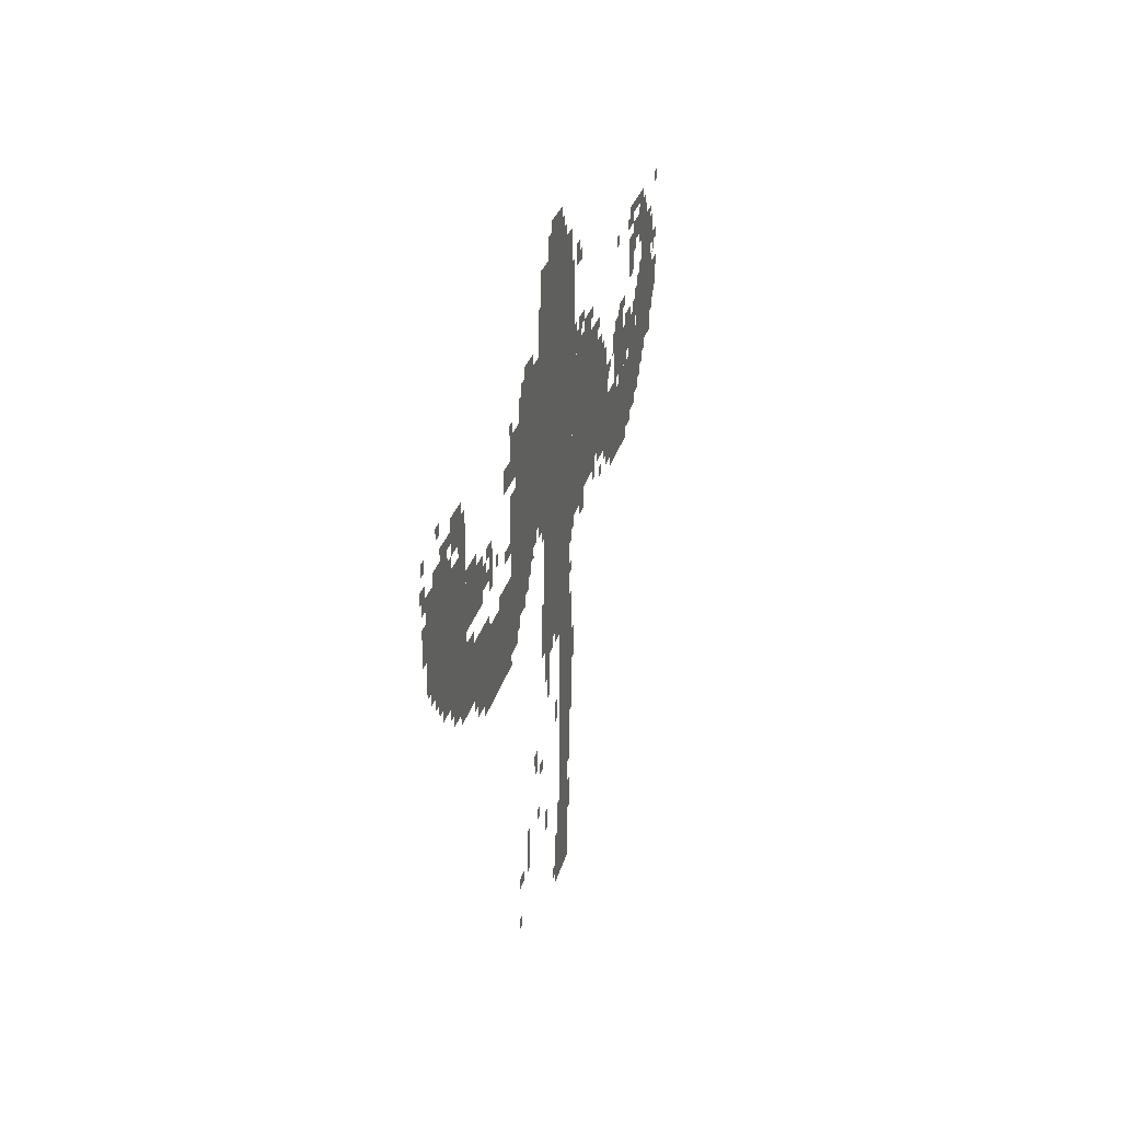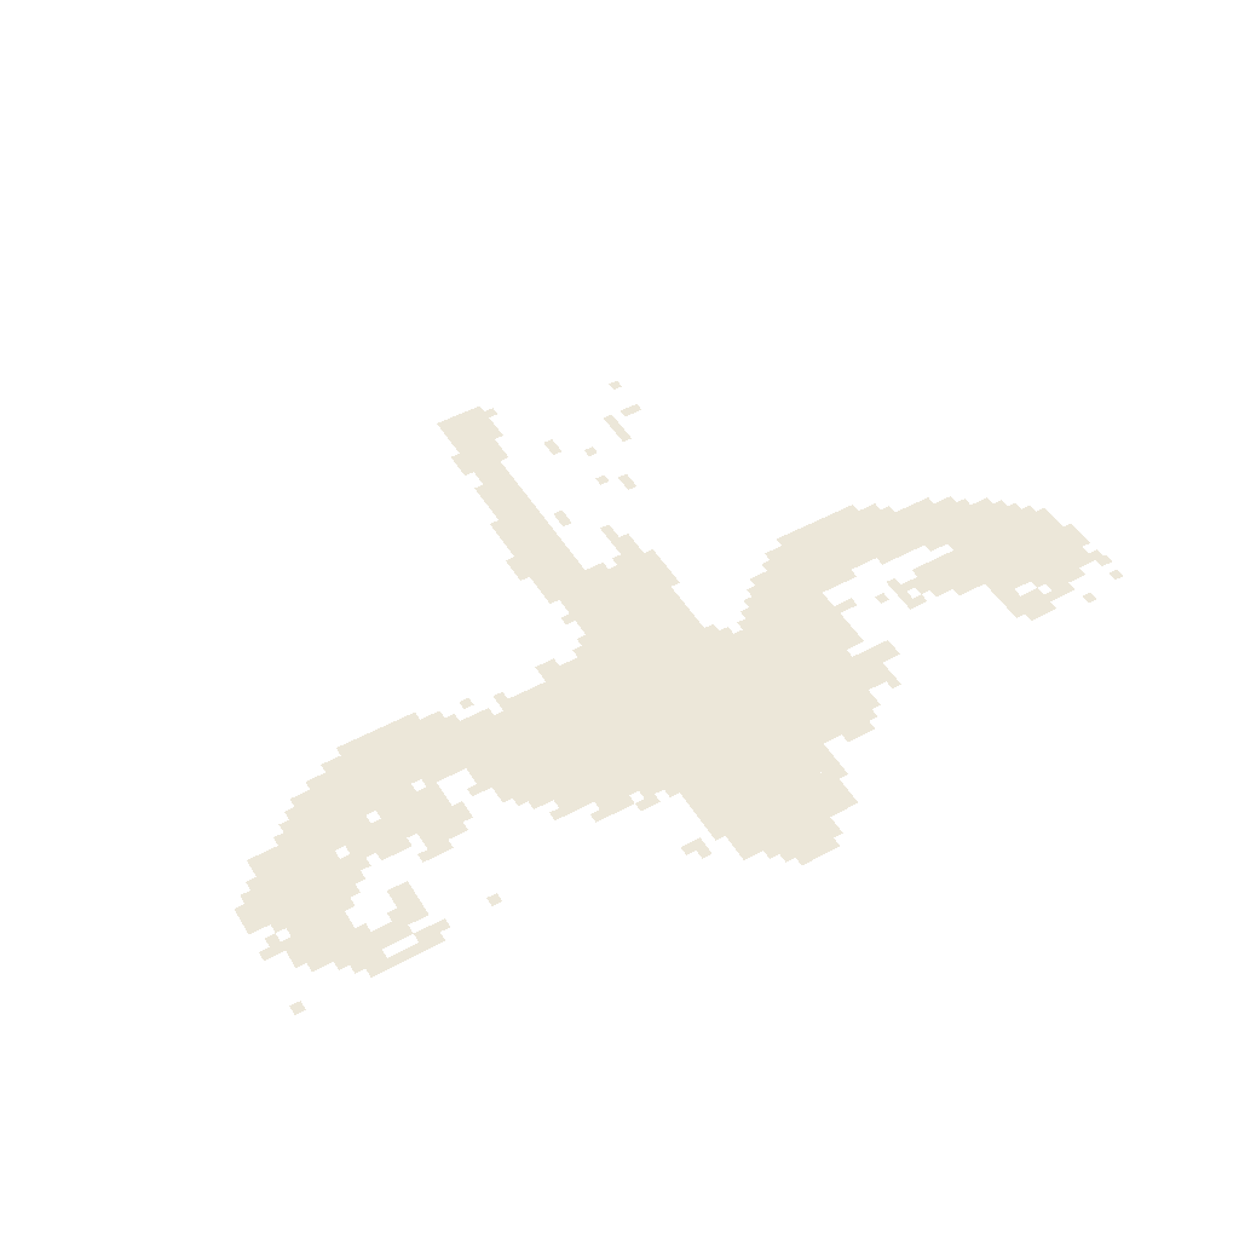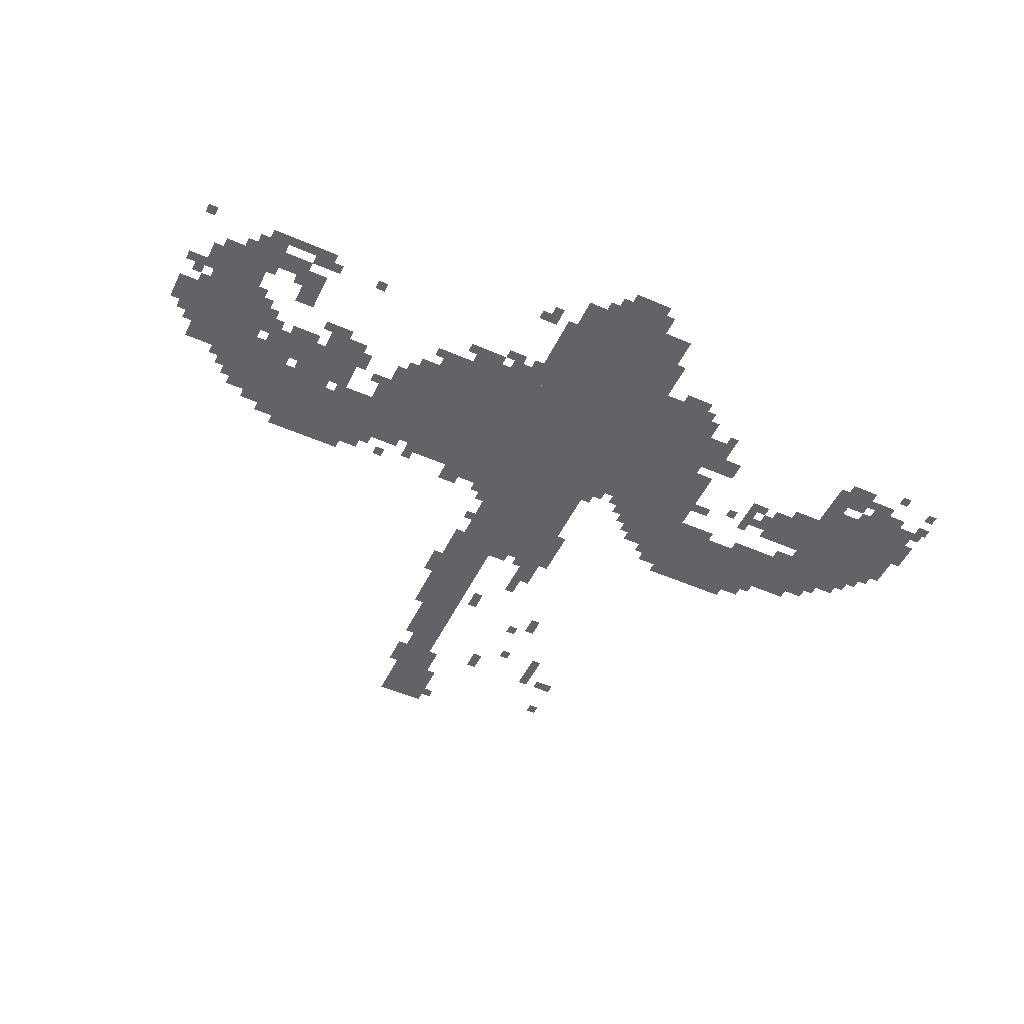
<metadata>
{"format":"obj","ext":"obj","renderer":"f3d","projection":"perspective","resolution":1024,"background":"white","views":[{"elev":25.2,"azim":-77.5,"up":"+Y"},{"elev":49.8,"azim":149.3,"up":"+Z"},{"elev":-51.0,"azim":154.6,"up":"+Z"}]}
</metadata>
<code>
g naerxun_g_rw-mesh
v -1280 1471 0
v -1280 1951 0
v -1632 1951 0
v -1632 1471 0
v -1280 1023 0
v -1280 1471 0
v -1632 1471 0
v -1632 1023 0
v -928 1151 0
v -928 1567 0
v -1280 1567 0
v -1280 1151 0
v -1632 1247 0
v -1632 1695 0
v -1920 1695 0
v -1920 1247 0
v -2464 1215 0
v -2464 1535 0
v -2720 1535 0
v -2720 1215 0
v -1344 511 0
v -1344 1023 0
v -1440 1023 0
v -1440 511 0
v -1344 0 0
v -1344 511 0
v -1440 511 0
v -1440 0 0
v -1856 1087 0
v -1856 1215 0
v -2208 1215 0
v -2208 1087 0
v -608 1119 0
v -608 1247 0
v -928 1247 0
v -928 1119 0
v -288 1119 0
v -288 1247 0
v -608 1247 0
v -608 1119 0
v -2208 1087 0
v -2208 1215 0
v -2528 1215 0
v -2528 1087 0
v -1440 831 0
v -1440 1023 0
v -1632 1023 0
v -1632 831 0
v -96 1439 0
v -96 1663 0
v -256 1663 0
v -256 1439 0
v -96 1247 0
v -96 1439 0
v -256 1439 0
v -256 1247 0
v -544 1279 0
v -544 1471 0
v -672 1471 0
v -672 1279 0
v -800 1247 0
v -800 1439 0
v -928 1439 0
v -928 1247 0
v -2720 1311 0
v -2720 1535 0
v -2816 1535 0
v -2816 1311 0
v -2304 1311 0
v -2304 1439 0
v -2464 1439 0
v -2464 1311 0
v -352 1311 0
v -352 1407 0
v -544 1407 0
v -544 1311 0
v -2016 991 0
v -2016 1087 0
v -2176 1087 0
v -2176 991 0
v -2176 991 0
v -2176 1087 0
v -2304 1087 0
v -2304 991 0
v -1920 1503 0
v -1920 1631 0
v -2016 1631 0
v -2016 1503 0
v -1408 1951 0
v -1408 2047 0
v -1536 2047 0
v -1536 1951 0
v -1280 479 0
v -1280 671 0
v -1344 671 0
v -1344 479 0
v -1920 1343 0
v -1920 1471 0
v -2016 1471 0
v -2016 1343 0
v -1920 1215 0
v -1920 1343 0
v -2016 1343 0
v -2016 1215 0
v -416 1055 0
v -416 1119 0
v -608 1119 0
v -608 1055 0
v -1280 671 0
v -1280 863 0
v -1344 863 0
v -1344 671 0
v -608 1055 0
v -608 1119 0
v -800 1119 0
v -800 1055 0
v 0 1375 0
v 0 1471 0
v -96 1471 0
v -96 1375 0
v -2496 1567 0
v -2496 1663 0
v -2592 1663 0
v -2592 1567 0
v -384 1535 0
v -384 1663 0
v -448 1663 0
v -448 1535 0
v -256 1631 0
v -256 1695 0
v -384 1695 0
v -384 1631 0
v -256 1375 0
v -256 1503 0
v -320 1503 0
v -320 1375 0
v -256 1247 0
v -256 1375 0
v -320 1375 0
v -320 1247 0
v -2624 1535 0
v -2624 1599 0
v -2752 1599 0
v -2752 1535 0
v -1568 735 0
v -1568 831 0
v -1632 831 0
v -1632 735 0
v -2528 1119 0
v -2528 1215 0
v -2592 1215 0
v -2592 1119 0
v -1440 63 0
v -1440 159 0
v -1504 159 0
v -1504 63 0
v -1632 1759 0
v -1632 1855 0
v -1696 1855 0
v -1696 1759 0
v -1760 1695 0
v -1760 1759 0
v -1856 1759 0
v -1856 1695 0
v -960 1119 0
v -960 1151 0
v -1120 1151 0
v -1120 1119 0
v -1120 1119 0
v -1120 1151 0
v -1280 1151 0
v -1280 1119 0
v -320 1247 0
v -320 1279 0
v -480 1279 0
v -480 1247 0
v -1248 1695 0
v -1248 1855 0
v -1280 1855 0
v -1280 1695 0
v -192 1663 0
v -192 1727 0
v -256 1727 0
v -256 1663 0
v -2304 1023 0
v -2304 1087 0
v -2368 1087 0
v -2368 1023 0
v -1792 1151 0
v -1792 1215 0
v -1856 1215 0
v -1856 1151 0
v -1952 1023 0
v -1952 1087 0
v -2016 1087 0
v -2016 1023 0
v -224 1183 0
v -224 1247 0
v -288 1247 0
v -288 1183 0
v -2016 1503 0
v -2016 1567 0
v -2080 1567 0
v -2080 1503 0
v -864 1439 0
v -864 1503 0
v -928 1503 0
v -928 1439 0
v -2240 1215 0
v -2240 1247 0
v -2368 1247 0
v -2368 1215 0
v -480 1247 0
v -480 1279 0
v -608 1279 0
v -608 1247 0
v -1024 1567 0
v -1024 1599 0
v -1152 1599 0
v -1152 1567 0
v -608 1023 0
v -608 1055 0
v -736 1055 0
v -736 1023 0
v -480 1023 0
v -480 1055 0
v -608 1055 0
v -608 1023 0
v -1632 1695 0
v -1632 1759 0
v -1696 1759 0
v -1696 1695 0
v -224 1727 0
v -224 1759 0
v -352 1759 0
v -352 1727 0
v -1248 1567 0
v -1248 1695 0
v -1280 1695 0
v -1280 1567 0
v -1440 0 0
v -1440 63 0
v -1504 63 0
v -1504 0 0
v -1632 895 0
v -1632 991 0
v -1664 991 0
v -1664 895 0
v -1312 383 0
v -1312 479 0
v -1344 479 0
v -1344 383 0
v -2368 1215 0
v -2368 1247 0
v -2464 1247 0
v -2464 1215 0
v -352 1727 0
v -352 1759 0
v -448 1759 0
v -448 1727 0
v -1728 1215 0
v -1728 1247 0
v -1824 1247 0
v -1824 1215 0
v -640 1247 0
v -640 1279 0
v -736 1279 0
v -736 1247 0
v -1824 1215 0
v -1824 1247 0
v -1920 1247 0
v -1920 1215 0
v -1312 927 0
v -1312 1023 0
v -1344 1023 0
v -1344 927 0
v -1120 1087 0
v -1120 1119 0
v -1216 1119 0
v -1216 1087 0
v -1152 1567 0
v -1152 1599 0
v -1248 1599 0
v -1248 1567 0
v -1184 1823 0
v -1184 1887 0
v -1216 1887 0
v -1216 1823 0
v -1696 1695 0
v -1696 1727 0
v -1760 1727 0
v -1760 1695 0
v -2816 1567 0
v -2816 1599 0
v -2859 1599 0
v -2859 1567 0
v 0 1535 0
v 0 1567 0
v -64 1567 0
v -64 1535 0
v -1120 1631 0
v -1120 1663 0
v -1184 1663 0
v -1184 1631 0
v -1536 1951 0
v -1536 2015 0
v -1568 2015 0
v -1568 1951 0
v -2368 1439 0
v -2368 1471 0
v -2432 1471 0
v -2432 1439 0
v -2592 1183 0
v -2592 1215 0
v -2656 1215 0
v -2656 1183 0
v -416 1407 0
v -416 1439 0
v -480 1439 0
v -480 1407 0
v -768 1311 0
v -768 1375 0
v -800 1375 0
v -800 1311 0
v -1248 671 0
v -1248 735 0
v -1280 735 0
v -1280 671 0
v -1440 191 0
v -1440 255 0
v -1472 255 0
v -1472 191 0
v -1376 1951 0
v -1376 2015 0
v -1408 2015 0
v -1408 1951 0
v -1312 191 0
v -1312 255 0
v -1344 255 0
v -1344 191 0
v -320 1407 0
v -320 1471 0
v -352 1471 0
v -352 1407 0
v -672 1375 0
v -672 1439 0
v -704 1439 0
v -704 1375 0
v -1568 671 0
v -1568 735 0
v -1600 735 0
v -1600 671 0
v -1440 799 0
v -1440 831 0
v -1504 831 0
v -1504 799 0
v -1120 1055 0
v -1120 1087 0
v -1184 1087 0
v -1184 1055 0
v -1472 543 0
v -1472 607 0
v -1504 607 0
v -1504 543 0
v -1888 255 0
v -1888 287 0
v -1952 287 0
v -1952 255 0
v -1600 255 0
v -1600 319 0
v -1632 319 0
v -1632 255 0
v -1728 511 0
v -1728 575 0
v -1760 575 0
v -1760 511 0
v -352 1087 0
v -352 1119 0
v -416 1119 0
v -416 1087 0
v -2016 1311 0
v -2016 1343 0
v -2080 1343 0
v -2080 1311 0
v -32 1343 0
v -32 1375 0
v -96 1375 0
v -96 1343 0
v -2272 1343 0
v -2272 1407 0
v -2304 1407 0
v -2304 1343 0
v -480 1279 0
v -480 1311 0
v -544 1311 0
v -544 1279 0
v -1632 1183 0
v -1632 1247 0
v -1664 1247 0
v -1664 1183 0
v -2400 1247 0
v -2400 1279 0
v -2464 1279 0
v -2464 1247 0
v -2720 1247 0
v -2720 1311 0
v -2752 1311 0
v -2752 1247 0
v -2816 1439 0
v -2816 1503 0
v -2848 1503 0
v -2848 1439 0
v -1824 319 0
v -1824 383 0
v -1856 383 0
v -1856 319 0
v -1824 255 0
v -1824 319 0
v -1856 319 0
v -1856 255 0
v -2016 1215 0
v -2016 1247 0
v -2080 1247 0
v -2080 1215 0
v -1216 1087 0
v -1216 1119 0
v -1280 1119 0
v -1280 1087 0
v -1632 1887 0
v -1632 1951 0
v -1664 1951 0
v -1664 1887 0
v -64 1567 0
v -64 1631 0
v -96 1631 0
v -96 1567 0
v -1152 1599 0
v -1152 1631 0
v -1216 1631 0
v -1216 1599 0
v -736 1247 0
v -736 1279 0
v -800 1279 0
v -800 1247 0
v -384 1695 0
v -384 1727 0
v -448 1727 0
v -448 1695 0
v -1312 319 0
v -1312 383 0
v -1344 383 0
v -1344 319 0
v -992 1599 0
v -992 1631 0
v -1056 1631 0
v -1056 1599 0
v -1312 863 0
v -1312 927 0
v -1344 927 0
v -1344 863 0
v -1632 831 0
v -1632 895 0
v -1664 895 0
v -1664 831 0
v -1056 1599 0
v -1056 1631 0
v -1120 1631 0
v -1120 1599 0
v -320 1279 0
v -320 1311 0
v -384 1311 0
v -384 1279 0
v -384 1279 0
v -384 1311 0
v -448 1311 0
v -448 1279 0
v -2208 1375 0
v -2208 1439 0
v -2240 1439 0
v -2240 1375 0
v -2208 1311 0
v -2208 1375 0
v -2240 1375 0
v -2240 1311 0
v -512 1471 0
v -512 1503 0
v -576 1503 0
v -576 1471 0
v -2464 1567 0
v -2464 1631 0
v -2496 1631 0
v -2496 1567 0
v -2752 1535 0
v -2752 1567 0
v -2816 1567 0
v -2816 1535 0
v -2592 1599 0
v -2592 1631 0
v -2656 1631 0
v -2656 1599 0
v -2080 1215 0
v -2080 1247 0
v -2144 1247 0
v -2144 1215 0
v -320 1311 0
v -320 1343 0
v -352 1343 0
v -352 1311 0
v -1920 1471 0
v -1920 1503 0
v -1952 1503 0
v -1952 1471 0
v -32 1503 0
v -32 1535 0
v -64 1535 0
v -64 1503 0
v -2592 1535 0
v -2592 1567 0
v -2624 1567 0
v -2624 1535 0
v -256 1503 0
v -256 1535 0
v -288 1535 0
v -288 1503 0
v -64 1471 0
v -64 1503 0
v -96 1503 0
v -96 1471 0
v -832 1439 0
v -832 1471 0
v -864 1471 0
v -864 1439 0
v -192 1215 0
v -192 1247 0
v -224 1247 0
v -224 1215 0
v -2240 1343 0
v -2240 1375 0
v -2272 1375 0
v -2272 1343 0
v -2752 1279 0
v -2752 1311 0
v -2784 1311 0
v -2784 1279 0
v -64 1311 0
v -64 1343 0
v -96 1343 0
v -96 1311 0
v -2240 1407 0
v -2240 1439 0
v -2272 1439 0
v -2272 1407 0
v -352 1407 0
v -352 1439 0
v -384 1439 0
v -384 1407 0
v -2144 1343 0
v -2144 1375 0
v -2176 1375 0
v -2176 1343 0
v -736 1343 0
v -736 1375 0
v -768 1375 0
v -768 1343 0
v -2368 1055 0
v -2368 1087 0
v -2400 1087 0
v -2400 1055 0
v -1280 927 0
v -1280 959 0
v -1312 959 0
v -1312 927 0
v -1248 1055 0
v -1248 1087 0
v -1280 1087 0
v -1280 1055 0
v -1920 1055 0
v -1920 1087 0
v -1952 1087 0
v -1952 1055 0
v -1696 351 0
v -1696 383 0
v -1728 383 0
v -1728 351 0
v -1920 127 0
v -1920 159 0
v -1952 159 0
v -1952 127 0
v -1536 799 0
v -1536 831 0
v -1568 831 0
v -1568 799 0
v -1664 479 0
v -1664 511 0
v -1696 511 0
v -1696 479 0
v -864 1055 0
v -864 1087 0
v -896 1087 0
v -896 1055 0
v -1760 1183 0
v -1760 1215 0
v -1792 1215 0
v -1792 1183 0
v -256 1151 0
v -256 1183 0
v -288 1183 0
v -288 1151 0
v -1504 31 0
v -1504 63 0
v -1536 63 0
v -1536 31 0
v -1664 1215 0
v -1664 1247 0
v -1696 1247 0
v -1696 1215 0
v -800 1087 0
v -800 1119 0
v -832 1119 0
v -832 1087 0
v -960 1087 0
v -960 1119 0
v -992 1119 0
v -992 1087 0
v -2592 1151 0
v -2592 1183 0
v -2624 1183 0
v -2624 1151 0
v -1824 1119 0
v -1824 1151 0
v -1856 1151 0
v -1856 1119 0
v -2464 1535 0
v -2464 1567 0
v -2496 1567 0
v -2496 1535 0
v -1312 159 0
v -1312 191 0
v -1344 191 0
v -1344 159 0
v -2656 1183 0
v -2656 1215 0
v -2688 1215 0
v -2688 1183 0
v -1248 639 0
v -1248 671 0
v -1280 671 0
v -1280 639 0
v -64 1535 0
v -64 1567 0
v -96 1567 0
v -96 1535 0
v -448 1695 0
v -448 1727 0
v -480 1727 0
v -480 1695 0
v -1440 159 0
v -1440 191 0
v -1472 191 0
v -1472 159 0
v -1216 1599 0
v -1216 1631 0
v -1248 1631 0
v -1248 1599 0
v -320 1375 0
v -320 1407 0
v -352 1407 0
v -352 1375 0
v -2432 1439 0
v -2432 1471 0
v -2464 1471 0
v -2464 1439 0
v -2816 1407 0
v -2816 1439 0
v -2848 1439 0
v -2848 1407 0
v -576 1471 0
v -576 1503 0
v -608 1503 0
v -608 1471 0
v -768 1279 0
v -768 1311 0
v -800 1311 0
v -800 1279 0
v -2656 1599 0
v -2656 1631 0
v -2688 1631 0
v -2688 1599 0
v -2816 1535 0
v -2816 1567 0
v -2848 1567 0
v -2848 1535 0
v -480 1407 0
v -480 1439 0
v -512 1439 0
v -512 1407 0
v -1984 1631 0
v -1984 1663 0
v -2016 1663 0
v -2016 1631 0
v -2816 1631 0
v -2816 1663 0
v -2848 1663 0
v -2848 1631 0
v -2688 1663 0
v -2688 1695 0
v -2720 1695 0
v -2720 1663 0
v -1216 1631 0
v -1216 1663 0
v -1248 1663 0
v -1248 1631 0
v -896 1535 0
v -896 1567 0
v -928 1567 0
v -928 1535 0
v -2496 1535 0
v -2496 1567 0
v -2528 1567 0
v -2528 1535 0
v -256 1599 0
v -256 1631 0
v -288 1631 0
v -288 1599 0
v -352 1599 0
v -352 1631 0
v -384 1631 0
v -384 1599 0
v -1152 1823 0
v -1152 1855 0
v -1184 1855 0
v -1184 1823 0
v 0 1727 0
v 0 1759 0
v -32 1759 0
v -32 1727 0
v -1632 1855 0
v -1632 1887 0
v -1664 1887 0
v -1664 1855 0
v -1344 1951 0
v -1344 1983 0
v -1376 1983 0
v -1376 1951 0
v -1856 1695 0
v -1856 1727 0
v -1888 1727 0
v -1888 1695 0
v -160 1663 0
v -160 1695 0
v -192 1695 0
v -192 1663 0
v -256 1695 0
v -256 1727 0
v -288 1727 0
v -288 1695 0
v -608 1695 0
v -608 1727 0
v -640 1727 0
v -640 1695 0
g naerxun_g_rw-mesh_0
f 3 2 1
f 1 4 3
f 7 6 5
f 5 8 7
f 11 10 9
f 9 12 11
f 15 14 13
f 13 16 15
f 19 18 17
f 17 20 19
f 23 22 21
f 21 24 23
f 27 26 25
f 25 28 27
f 31 30 29
f 29 32 31
f 35 34 33
f 33 36 35
f 39 38 37
f 37 40 39
f 43 42 41
f 41 44 43
f 47 46 45
f 45 48 47
f 51 50 49
f 49 52 51
f 55 54 53
f 53 56 55
f 59 58 57
f 57 60 59
f 63 62 61
f 61 64 63
f 67 66 65
f 65 68 67
f 71 70 69
f 69 72 71
f 75 74 73
f 73 76 75
f 79 78 77
f 77 80 79
f 83 82 81
f 81 84 83
f 87 86 85
f 85 88 87
f 91 90 89
f 89 92 91
f 95 94 93
f 93 96 95
f 99 98 97
f 97 100 99
f 103 102 101
f 101 104 103
f 107 106 105
f 105 108 107
f 111 110 109
f 109 112 111
f 115 114 113
f 113 116 115
f 119 118 117
f 117 120 119
f 123 122 121
f 121 124 123
f 127 126 125
f 125 128 127
f 131 130 129
f 129 132 131
f 135 134 133
f 133 136 135
f 139 138 137
f 137 140 139
f 143 142 141
f 141 144 143
f 147 146 145
f 145 148 147
f 151 150 149
f 149 152 151
f 155 154 153
f 153 156 155
f 159 158 157
f 157 160 159
f 163 162 161
f 161 164 163
f 167 166 165
f 165 168 167
f 171 170 169
f 169 172 171
f 175 174 173
f 173 176 175
f 179 178 177
f 177 180 179
f 183 182 181
f 181 184 183
f 187 186 185
f 185 188 187
f 191 190 189
f 189 192 191
f 195 194 193
f 193 196 195
f 199 198 197
f 197 200 199
f 203 202 201
f 201 204 203
f 207 206 205
f 205 208 207
f 211 210 209
f 209 212 211
f 215 214 213
f 213 216 215
f 219 218 217
f 217 220 219
f 223 222 221
f 221 224 223
f 227 226 225
f 225 228 227
f 231 230 229
f 229 232 231
f 235 234 233
f 233 236 235
f 239 238 237
f 237 240 239
f 243 242 241
f 241 244 243
f 247 246 245
f 245 248 247
f 251 250 249
f 249 252 251
f 255 254 253
f 253 256 255
f 259 258 257
f 257 260 259
f 263 262 261
f 261 264 263
f 267 266 265
f 265 268 267
f 271 270 269
f 269 272 271
f 275 274 273
f 273 276 275
f 279 278 277
f 277 280 279
f 283 282 281
f 281 284 283
f 287 286 285
f 285 288 287
f 291 290 289
f 289 292 291
f 295 294 293
f 293 296 295
f 299 298 297
f 297 300 299
f 303 302 301
f 301 304 303
f 307 306 305
f 305 308 307
f 311 310 309
f 309 312 311
f 315 314 313
f 313 316 315
f 319 318 317
f 317 320 319
f 323 322 321
f 321 324 323
f 327 326 325
f 325 328 327
f 331 330 329
f 329 332 331
f 335 334 333
f 333 336 335
f 339 338 337
f 337 340 339
f 343 342 341
f 341 344 343
f 347 346 345
f 345 348 347
f 351 350 349
f 349 352 351
f 355 354 353
f 353 356 355
f 359 358 357
f 357 360 359
f 363 362 361
f 361 364 363
f 367 366 365
f 365 368 367
f 371 370 369
f 369 372 371
f 375 374 373
f 373 376 375
f 379 378 377
f 377 380 379
f 383 382 381
f 381 384 383
f 387 386 385
f 385 388 387
f 391 390 389
f 389 392 391
f 395 394 393
f 393 396 395
f 399 398 397
f 397 400 399
f 403 402 401
f 401 404 403
f 407 406 405
f 405 408 407
f 411 410 409
f 409 412 411
f 415 414 413
f 413 416 415
f 419 418 417
f 417 420 419
f 423 422 421
f 421 424 423
f 427 426 425
f 425 428 427
f 431 430 429
f 429 432 431
f 435 434 433
f 433 436 435
f 439 438 437
f 437 440 439
f 443 442 441
f 441 444 443
f 447 446 445
f 445 448 447
f 451 450 449
f 449 452 451
f 455 454 453
f 453 456 455
f 459 458 457
f 457 460 459
f 463 462 461
f 461 464 463
f 467 466 465
f 465 468 467
f 471 470 469
f 469 472 471
f 475 474 473
f 473 476 475
f 479 478 477
f 477 480 479
f 483 482 481
f 481 484 483
f 487 486 485
f 485 488 487
f 491 490 489
f 489 492 491
f 495 494 493
f 493 496 495
f 499 498 497
f 497 500 499
f 503 502 501
f 501 504 503
f 507 506 505
f 505 508 507
f 511 510 509
f 509 512 511
f 515 514 513
f 513 516 515
f 519 518 517
f 517 520 519
f 523 522 521
f 521 524 523
f 527 526 525
f 525 528 527
f 531 530 529
f 529 532 531
f 535 534 533
f 533 536 535
f 539 538 537
f 537 540 539
f 543 542 541
f 541 544 543
f 547 546 545
f 545 548 547
f 551 550 549
f 549 552 551
f 555 554 553
f 553 556 555
f 559 558 557
f 557 560 559
f 563 562 561
f 561 564 563
f 567 566 565
f 565 568 567
f 571 570 569
f 569 572 571
f 575 574 573
f 573 576 575
f 579 578 577
f 577 580 579
f 583 582 581
f 581 584 583
f 587 586 585
f 585 588 587
f 591 590 589
f 589 592 591
f 595 594 593
f 593 596 595
f 599 598 597
f 597 600 599
f 603 602 601
f 601 604 603
f 607 606 605
f 605 608 607
f 611 610 609
f 609 612 611
f 615 614 613
f 613 616 615
f 619 618 617
f 617 620 619
f 623 622 621
f 621 624 623
f 627 626 625
f 625 628 627
f 631 630 629
f 629 632 631
f 635 634 633
f 633 636 635
f 639 638 637
f 637 640 639
f 643 642 641
f 641 644 643
f 647 646 645
f 645 648 647
f 651 650 649
f 649 652 651
f 655 654 653
f 653 656 655
f 659 658 657
f 657 660 659
f 663 662 661
f 661 664 663
f 667 666 665
f 665 668 667
f 671 670 669
f 669 672 671
f 675 674 673
f 673 676 675
f 679 678 677
f 677 680 679
f 683 682 681
f 681 684 683
f 687 686 685
f 685 688 687
f 691 690 689
f 689 692 691
f 695 694 693
f 693 696 695
f 699 698 697
f 697 700 699
f 703 702 701
f 701 704 703
f 707 706 705
f 705 708 707
f 711 710 709
f 709 712 711
f 715 714 713
f 713 716 715
f 719 718 717
f 717 720 719
f 723 722 721
f 721 724 723
f 727 726 725
f 725 728 727
f 731 730 729
f 729 732 731
f 735 734 733
f 733 736 735
f 739 738 737
f 737 740 739
f 743 742 741
f 741 744 743
f 747 746 745
f 745 748 747
f 751 750 749
f 749 752 751
f 755 754 753
f 753 756 755
f 759 758 757
f 757 760 759

</code>
